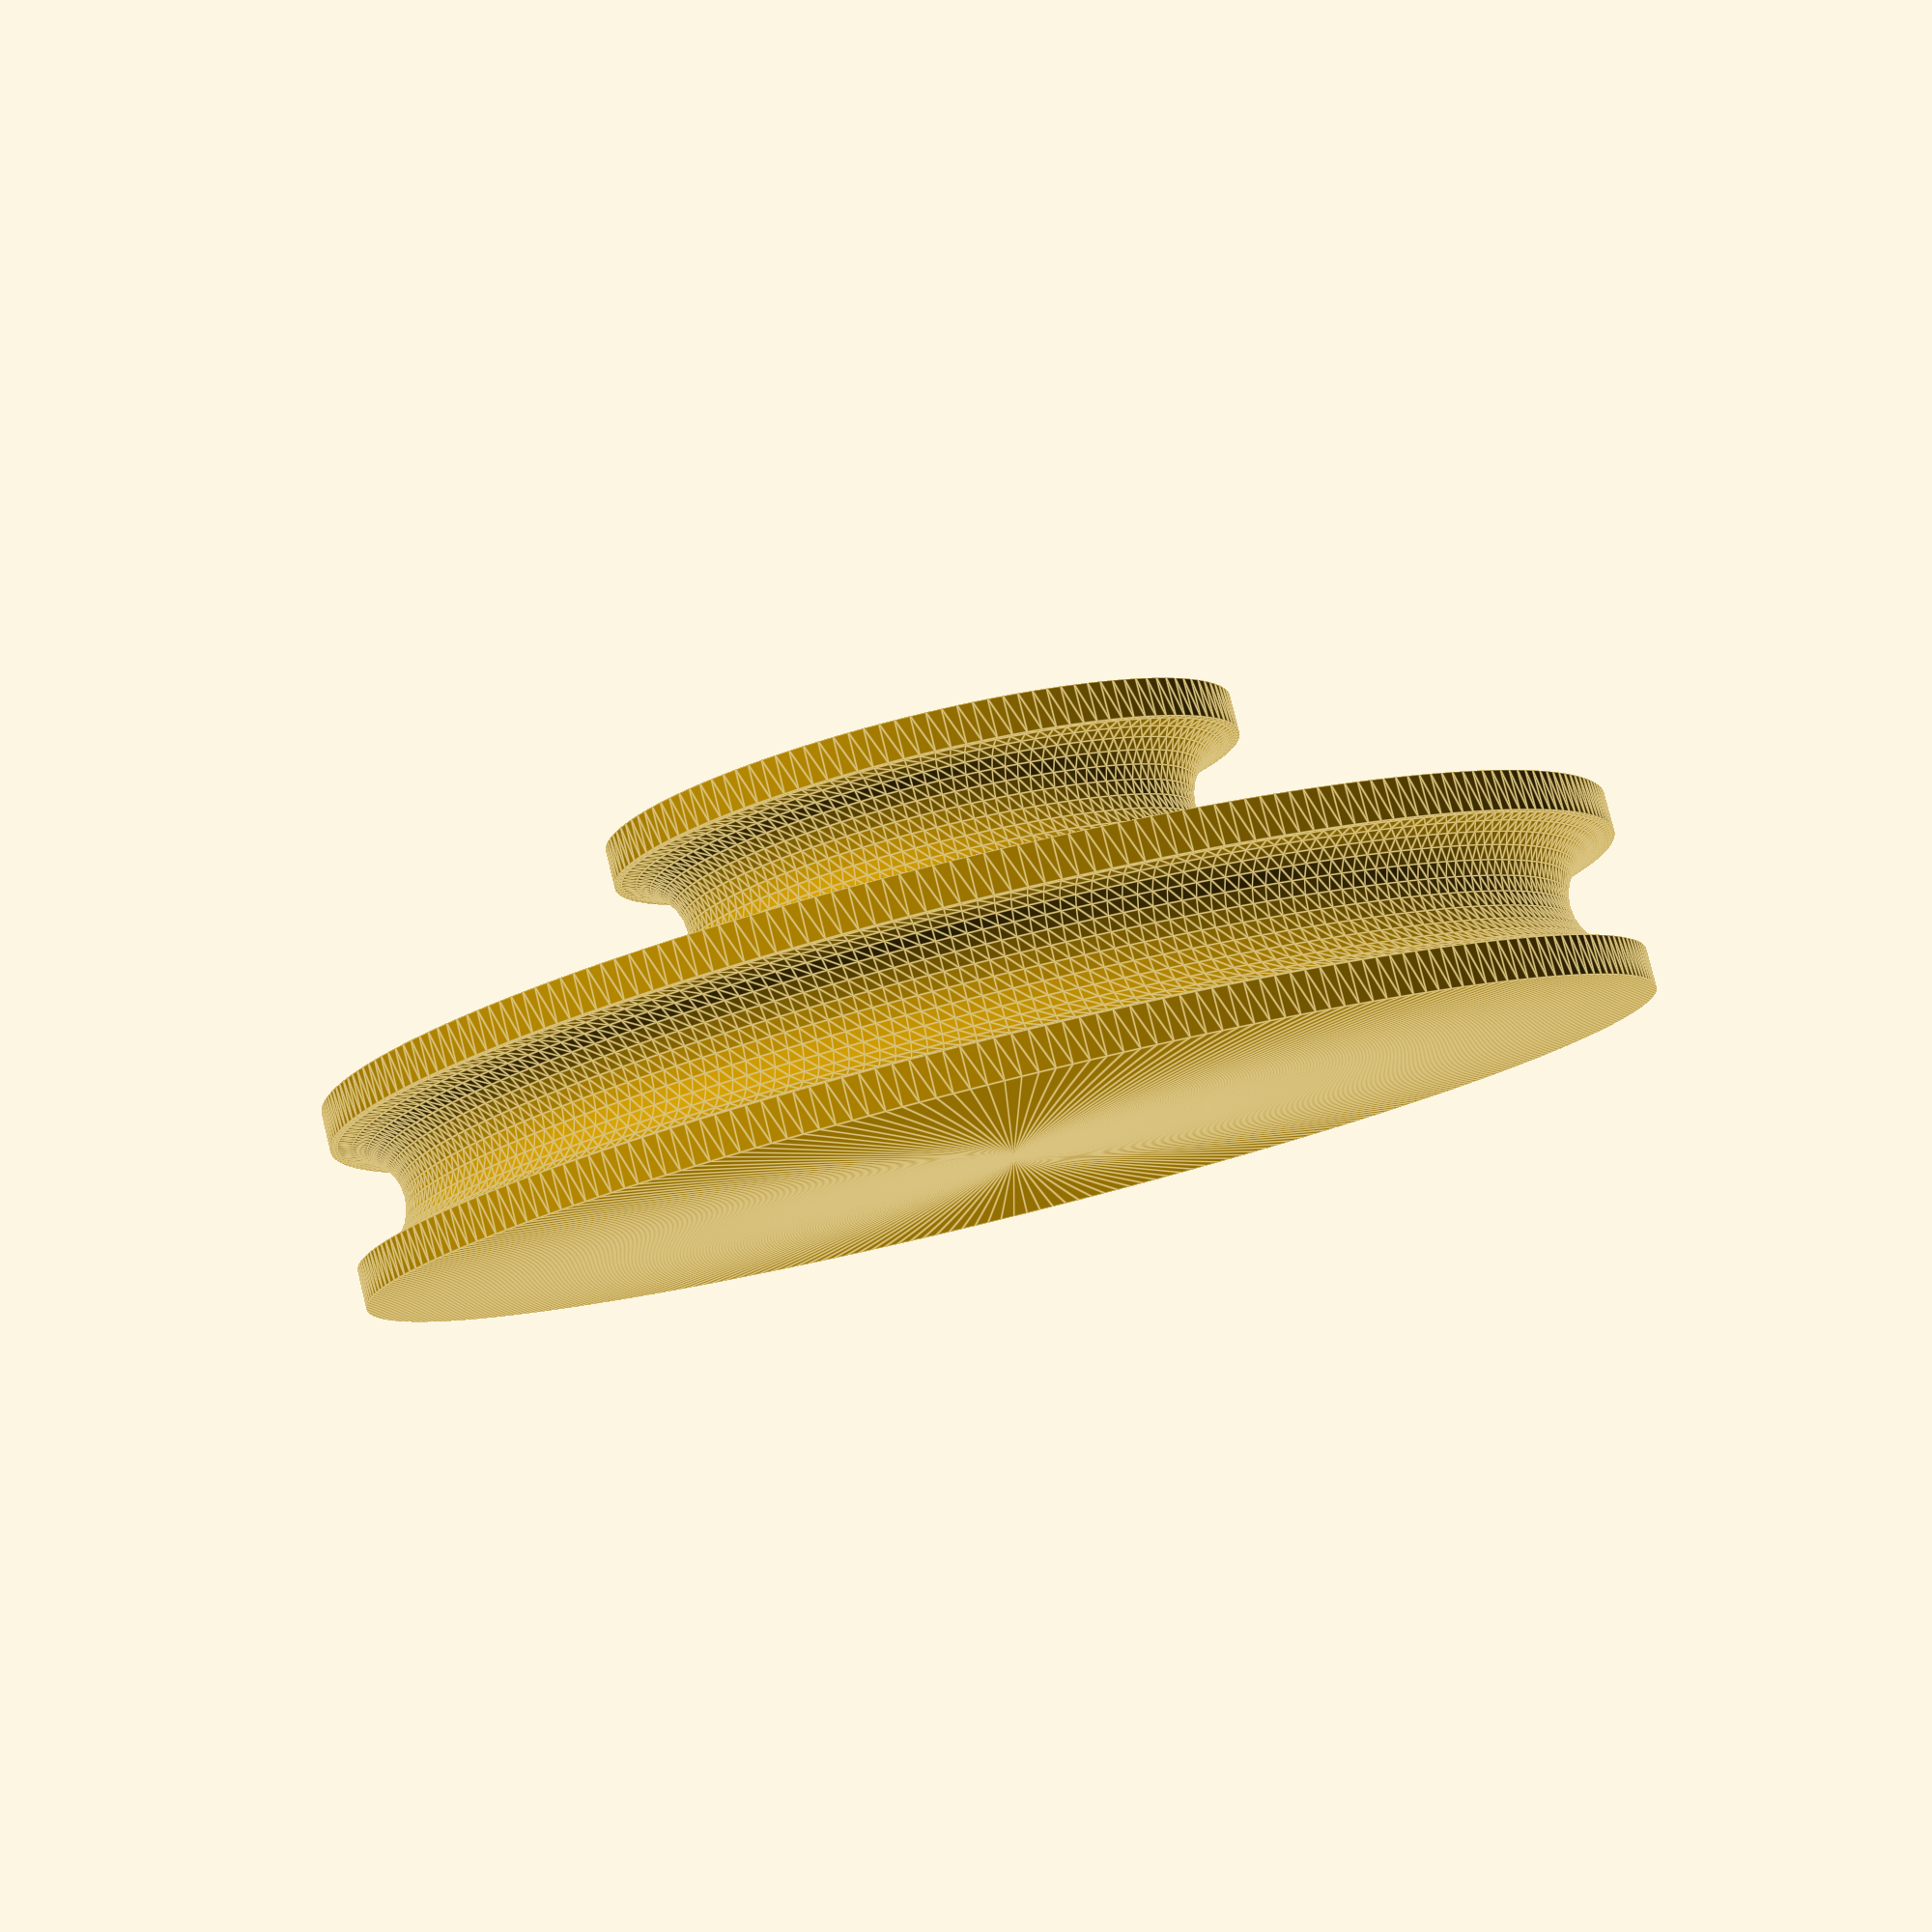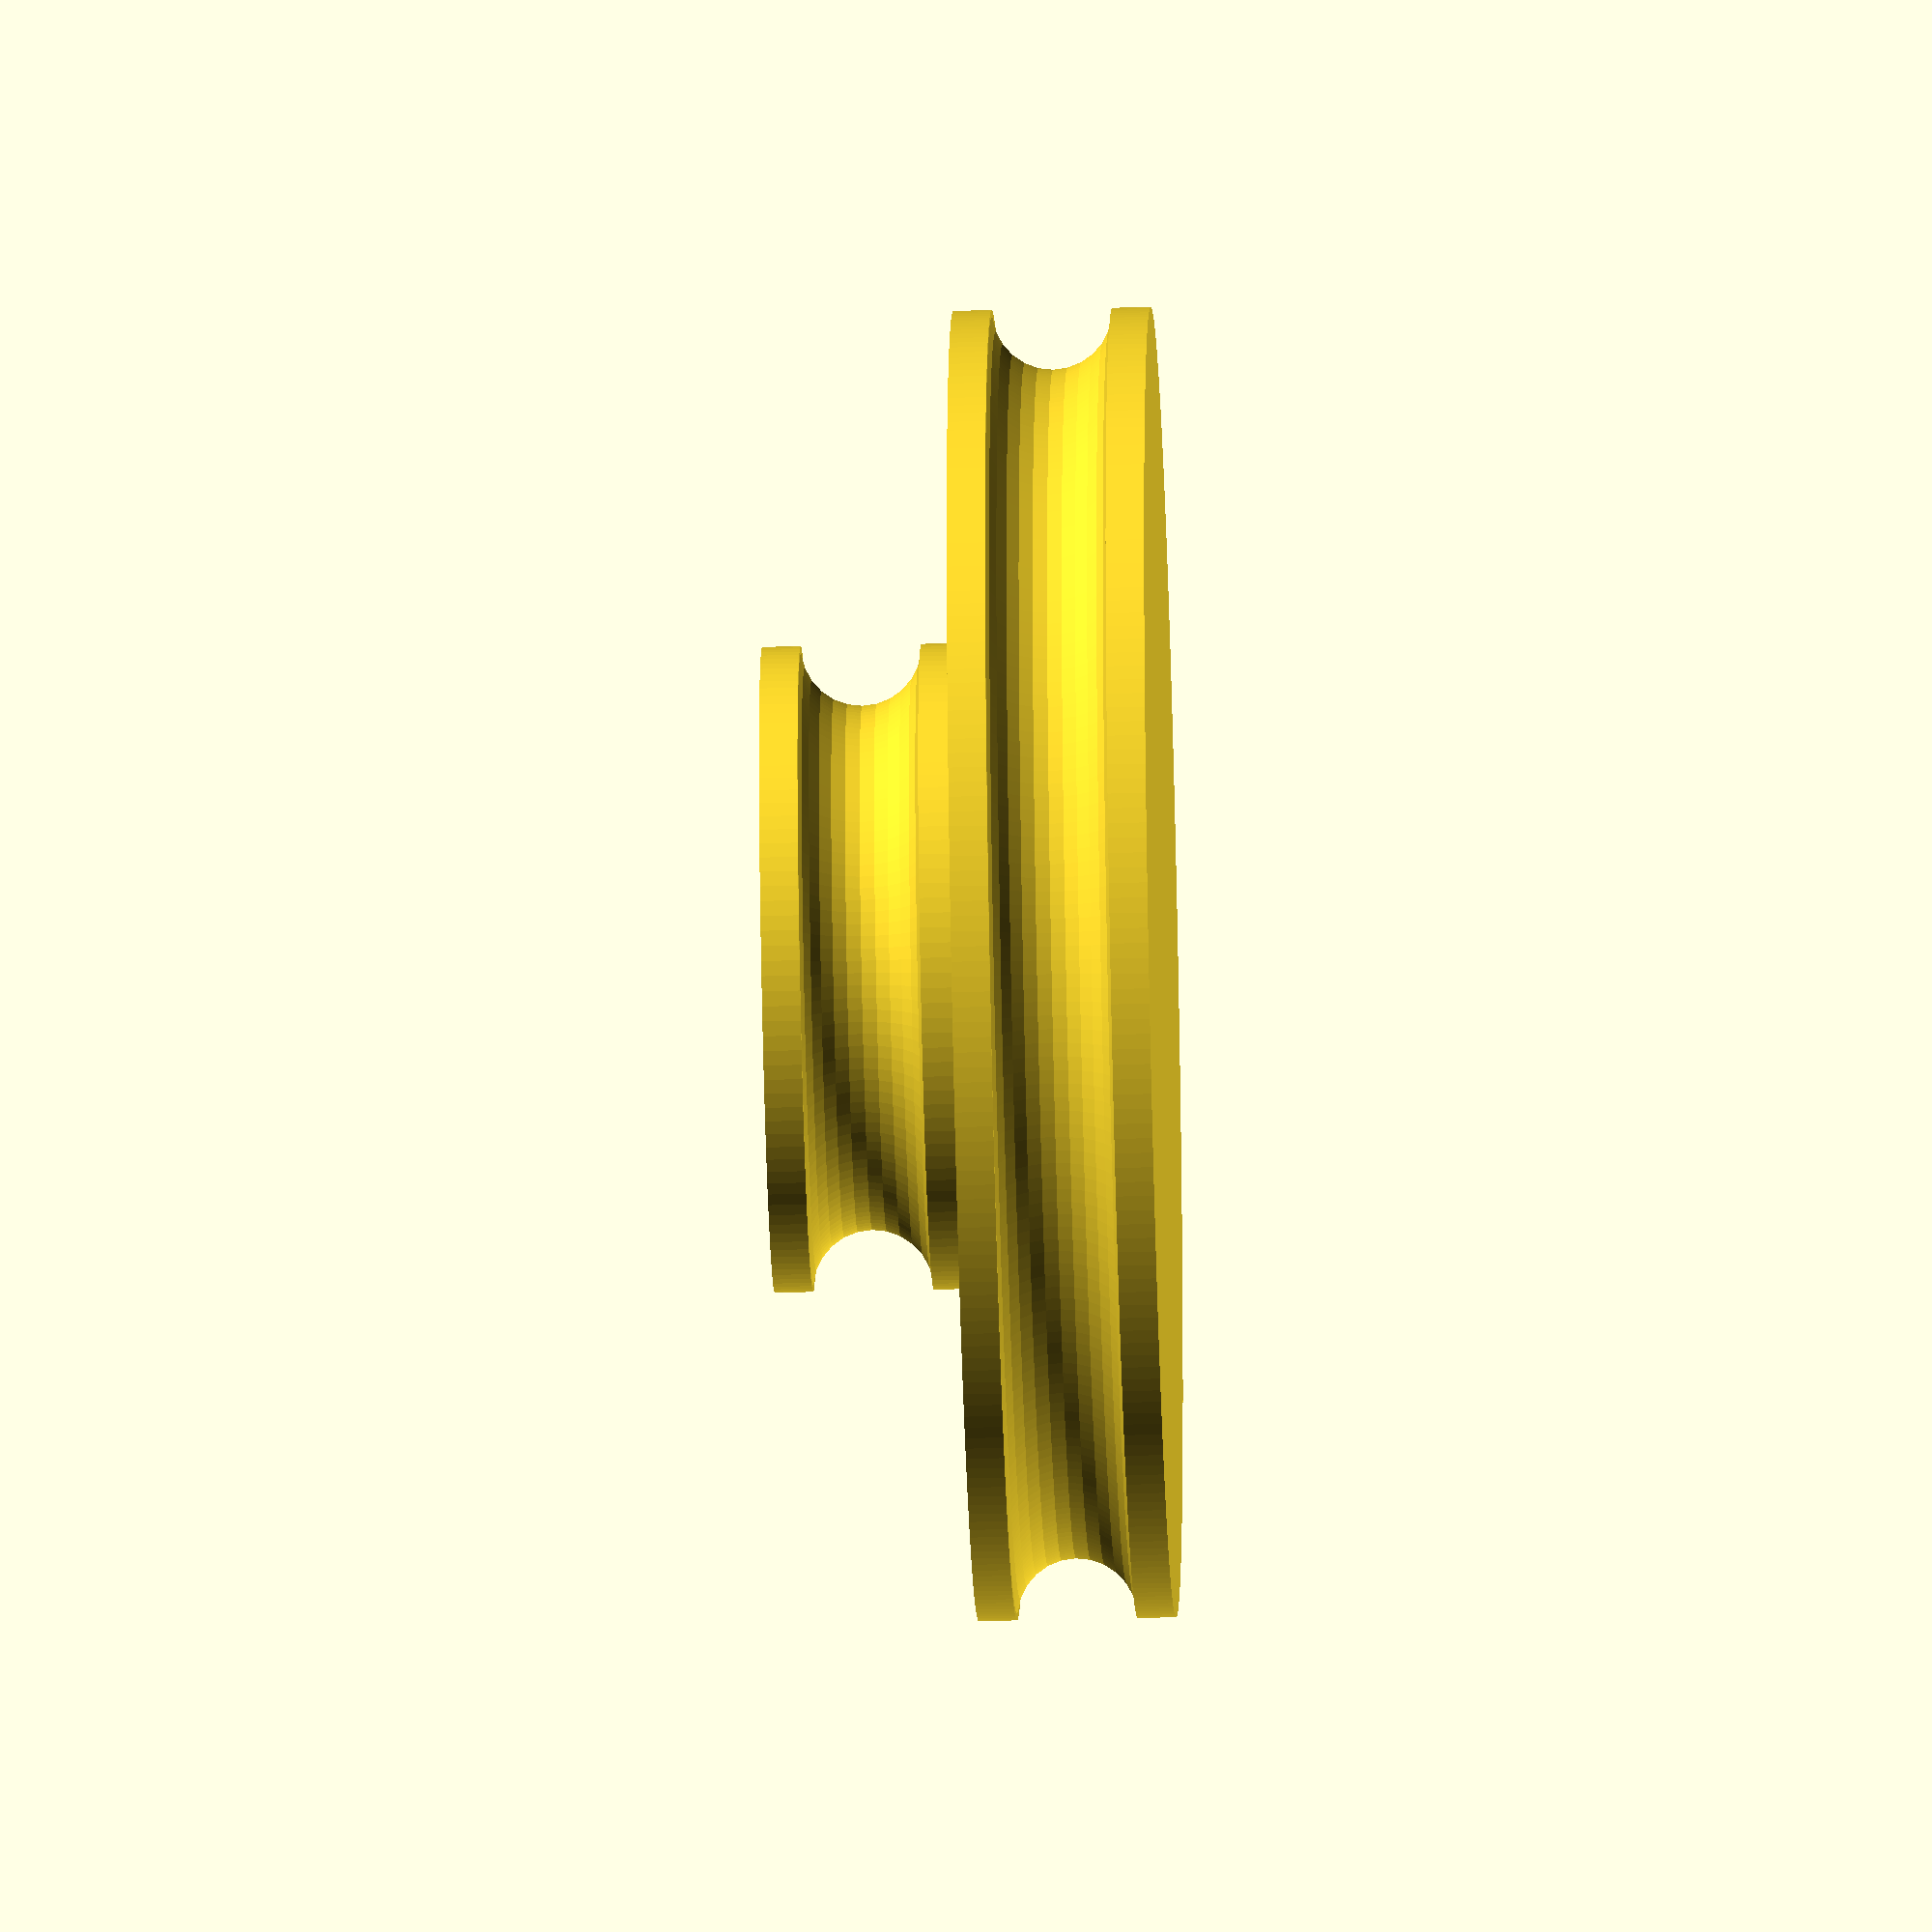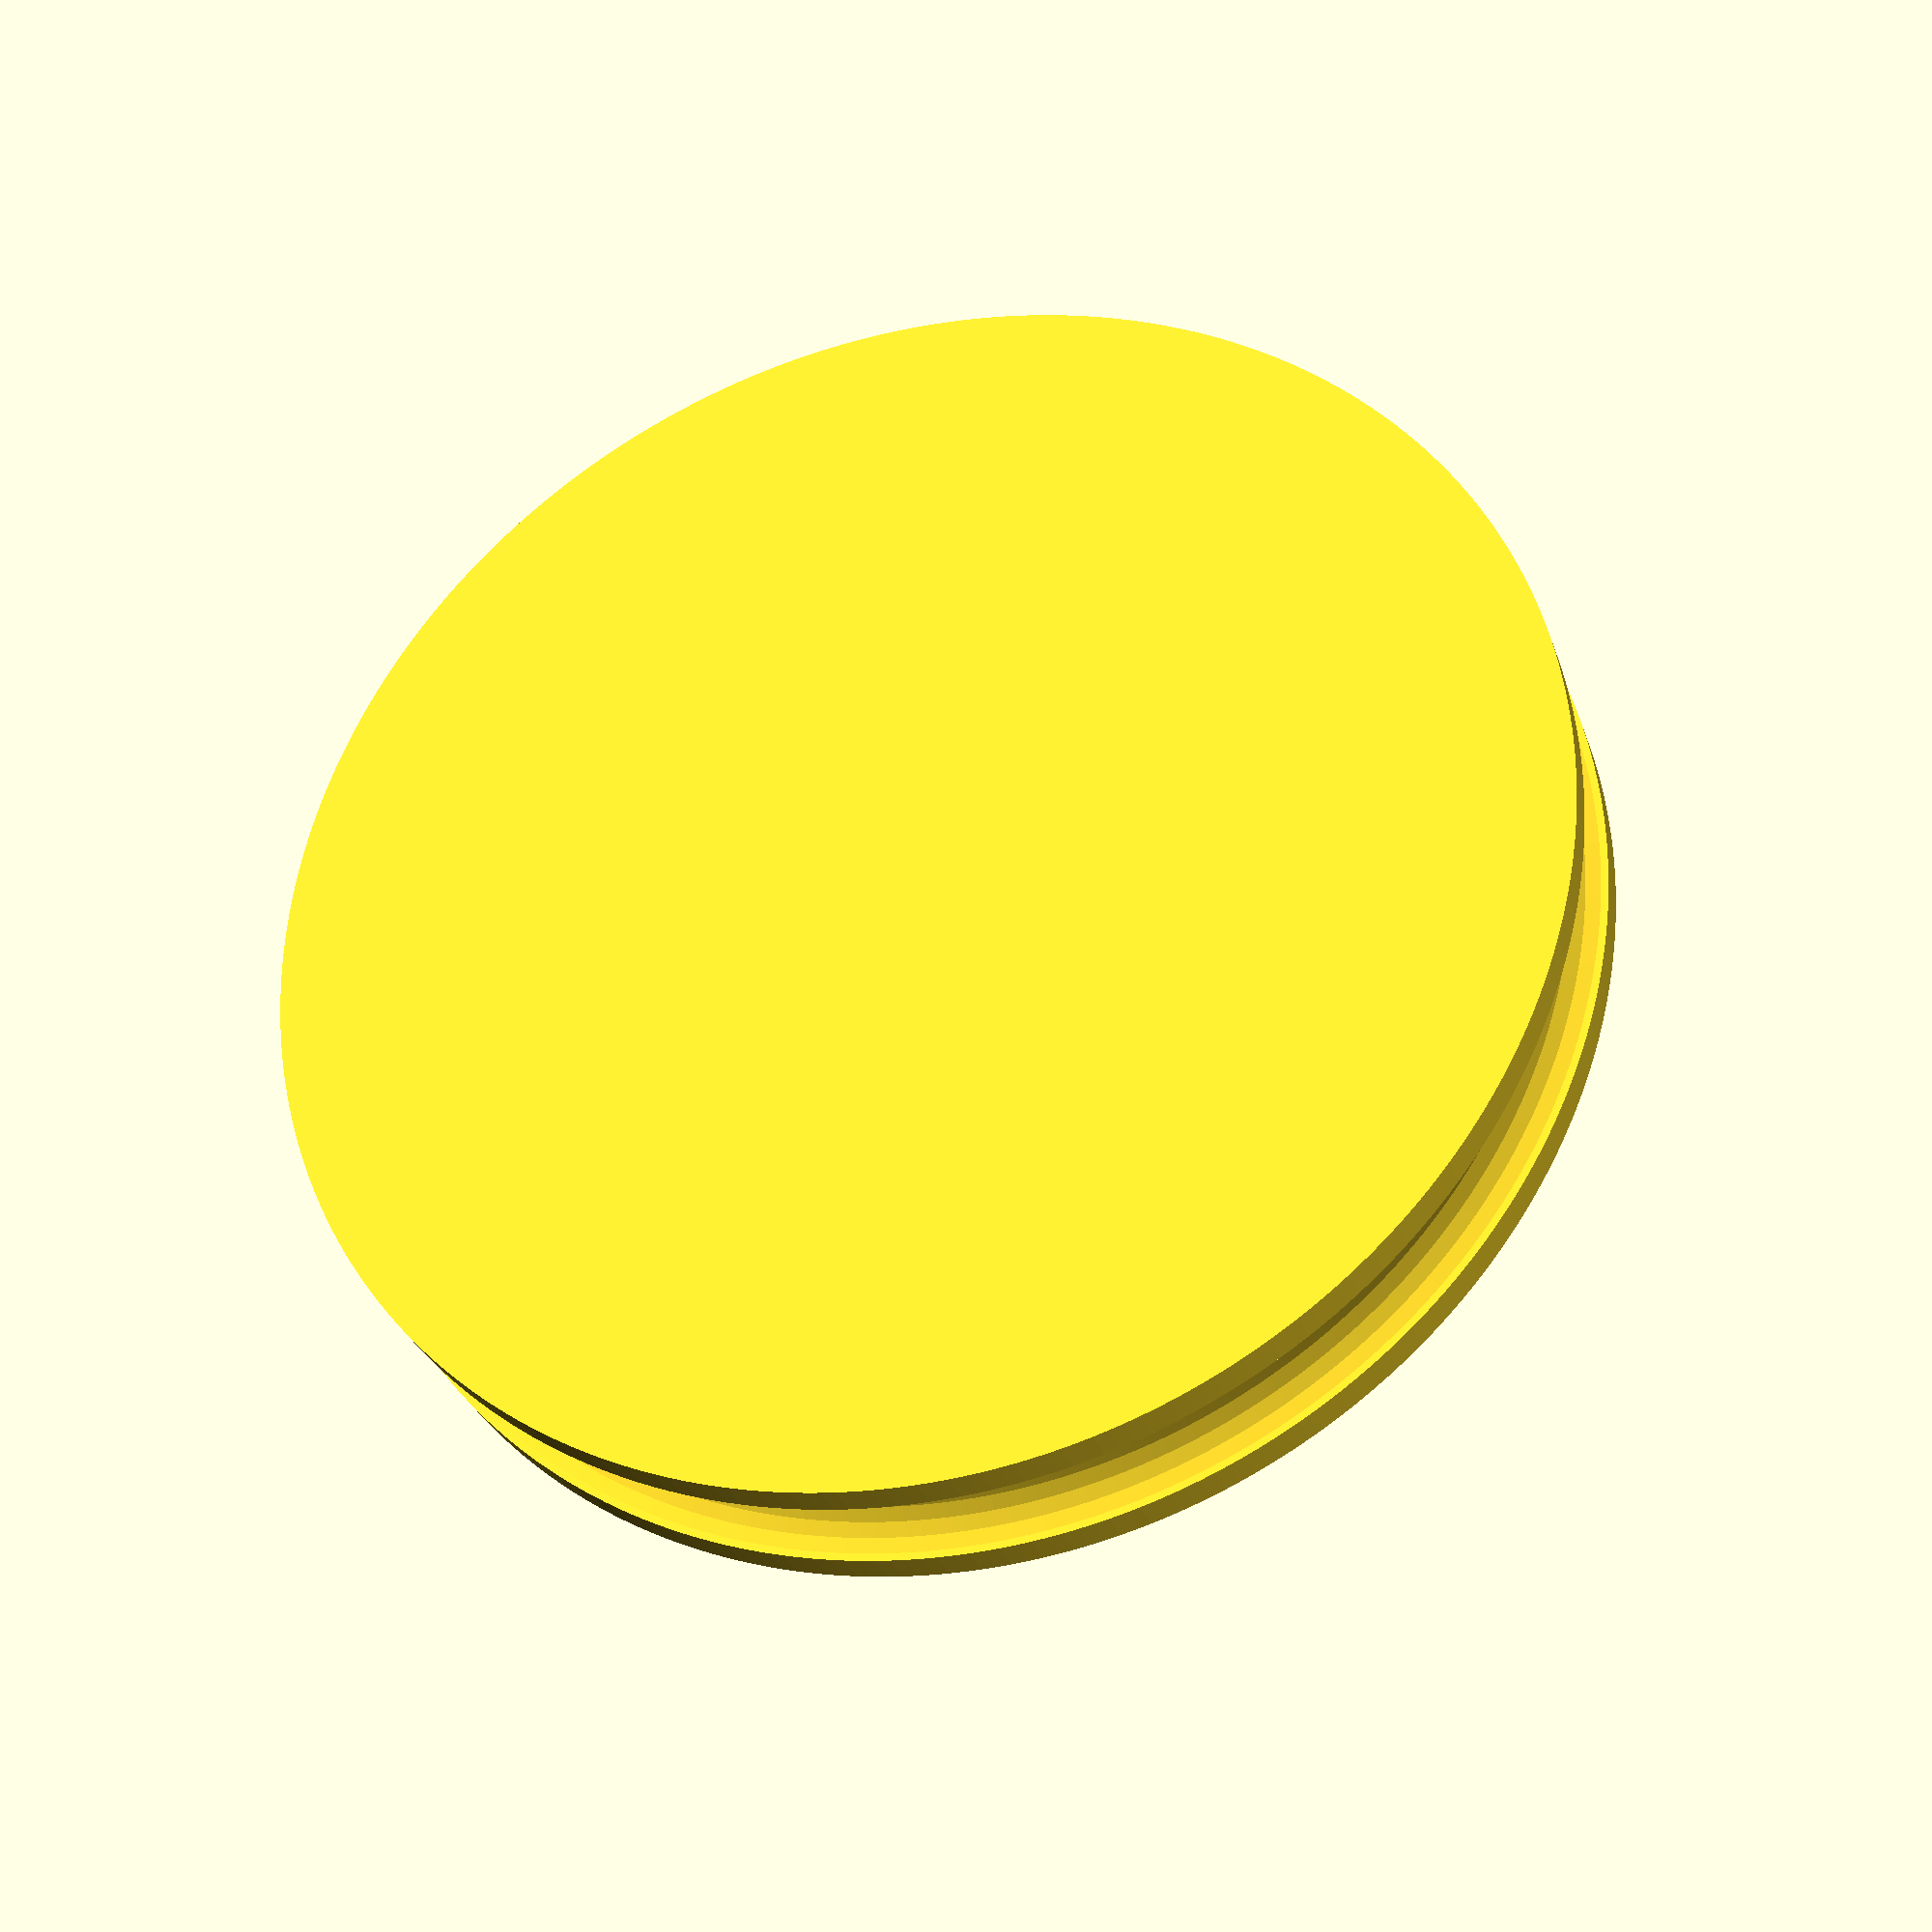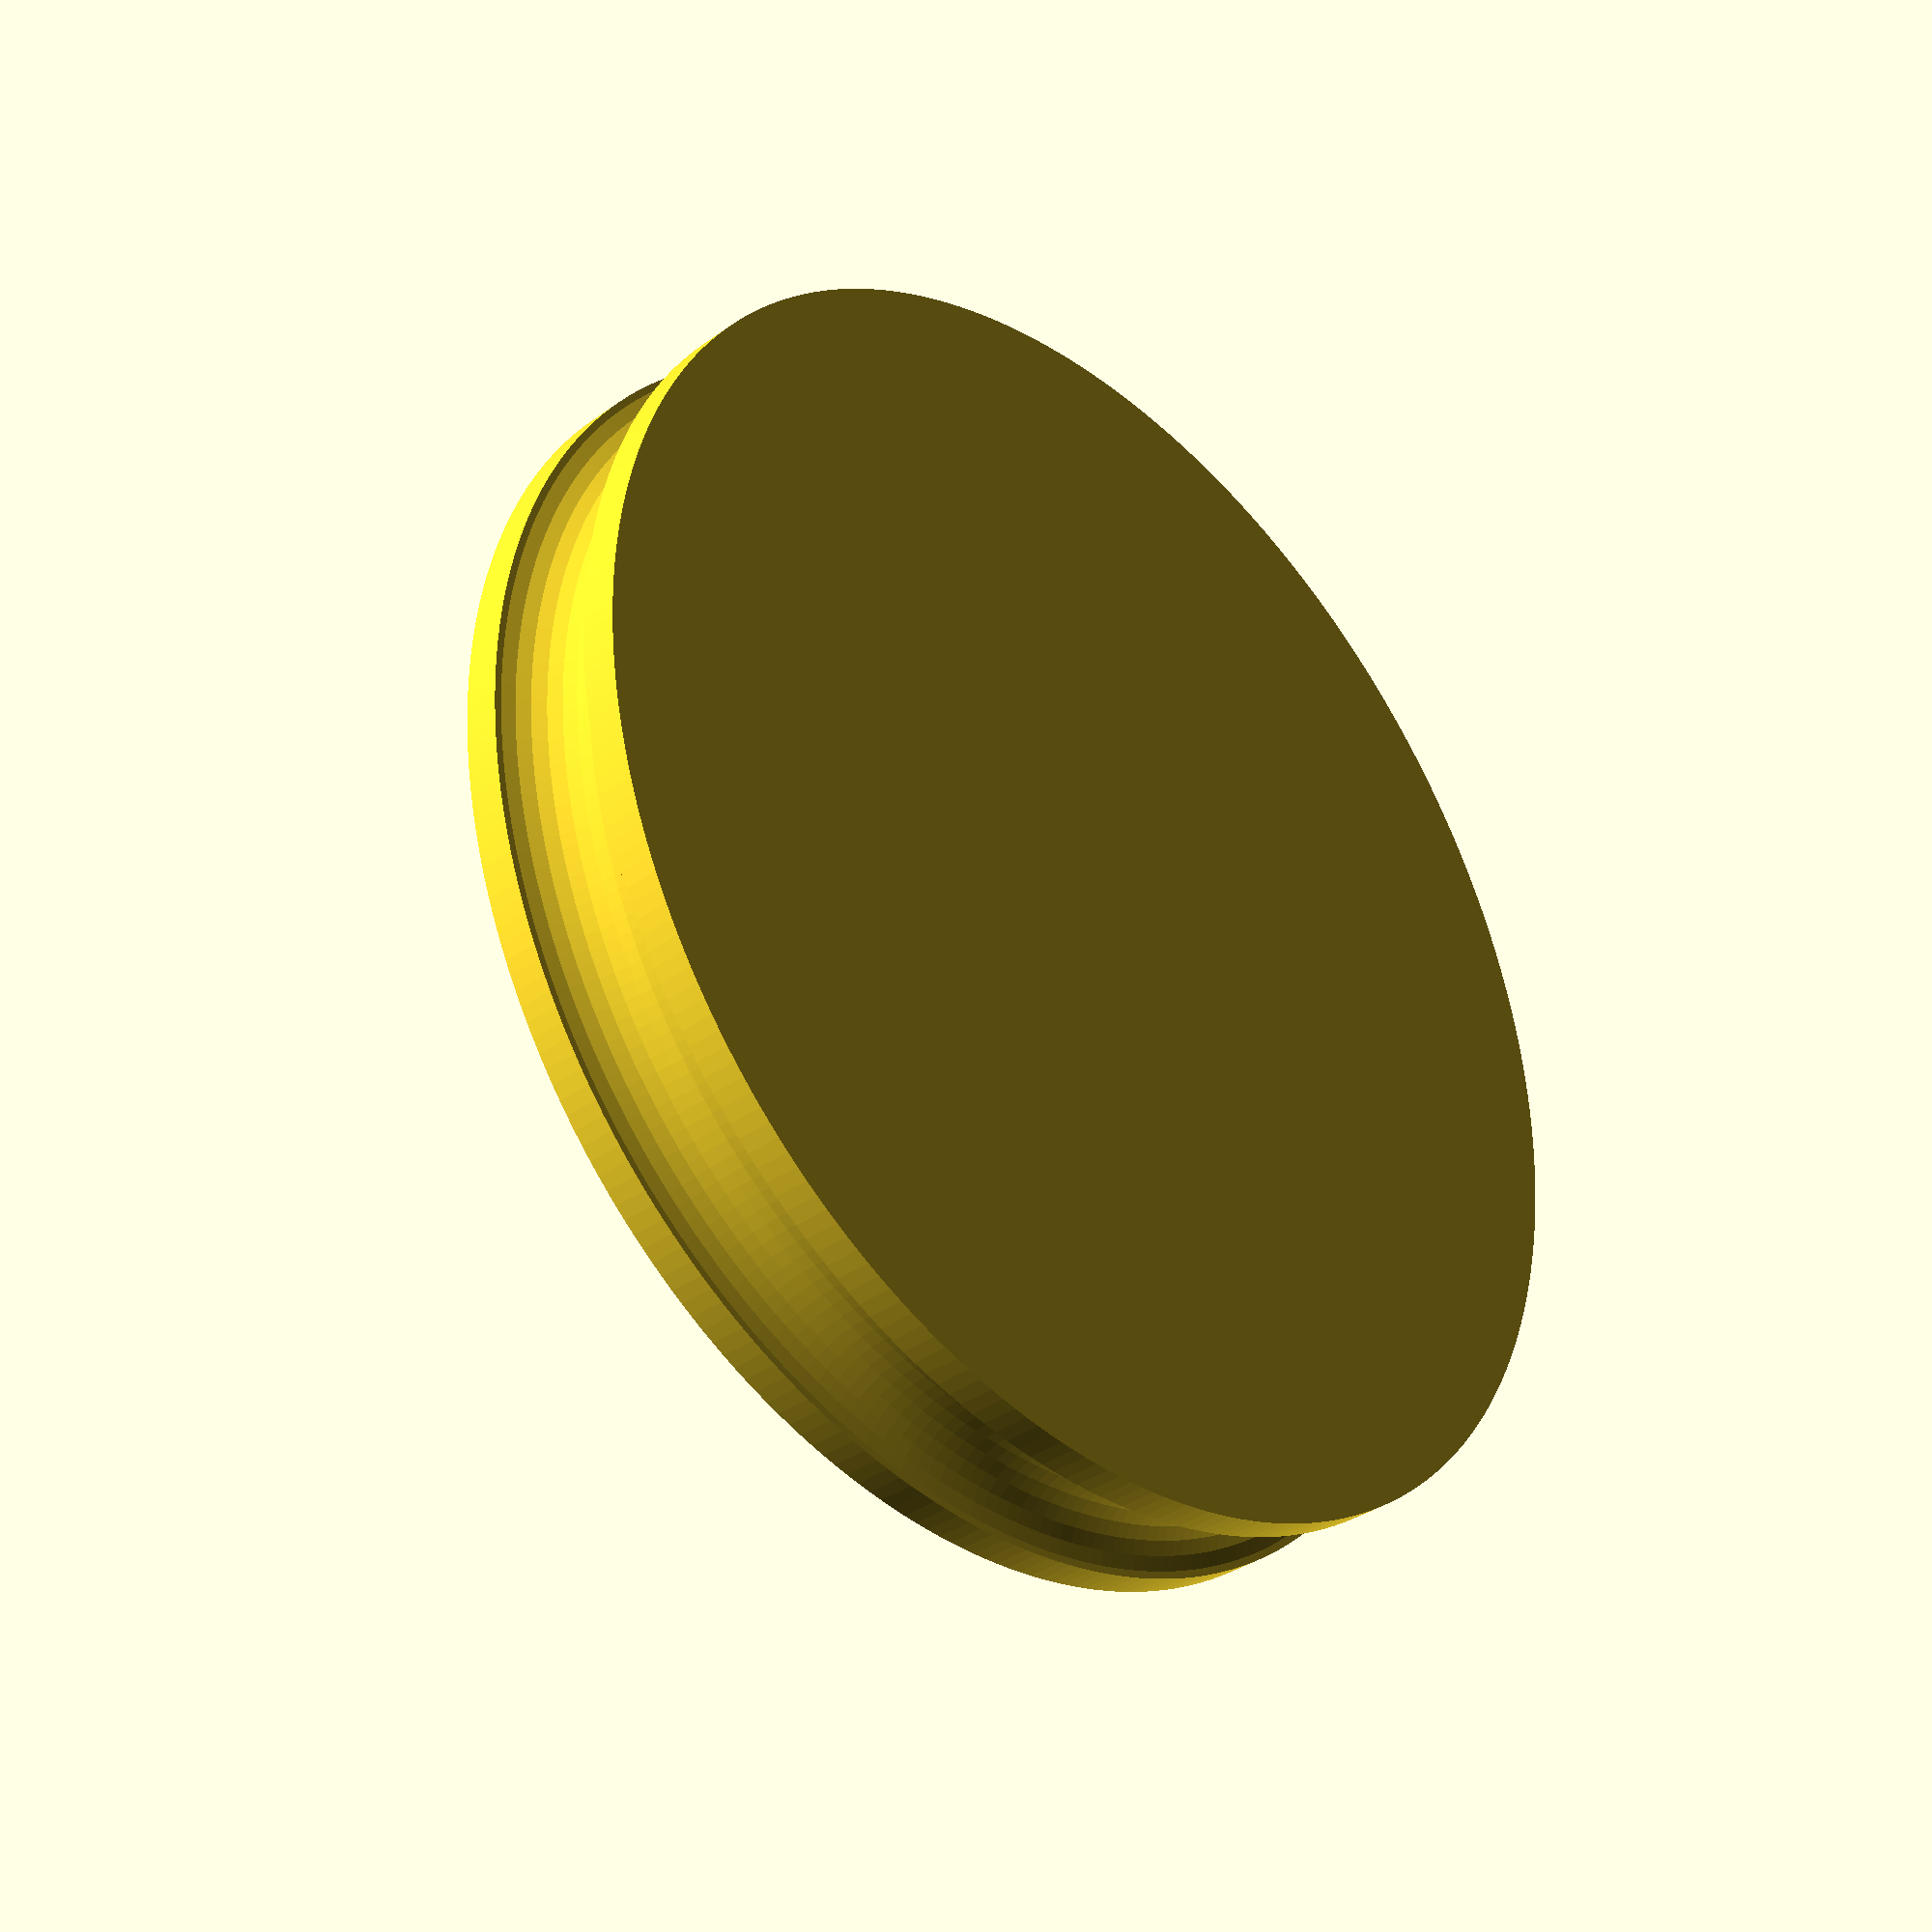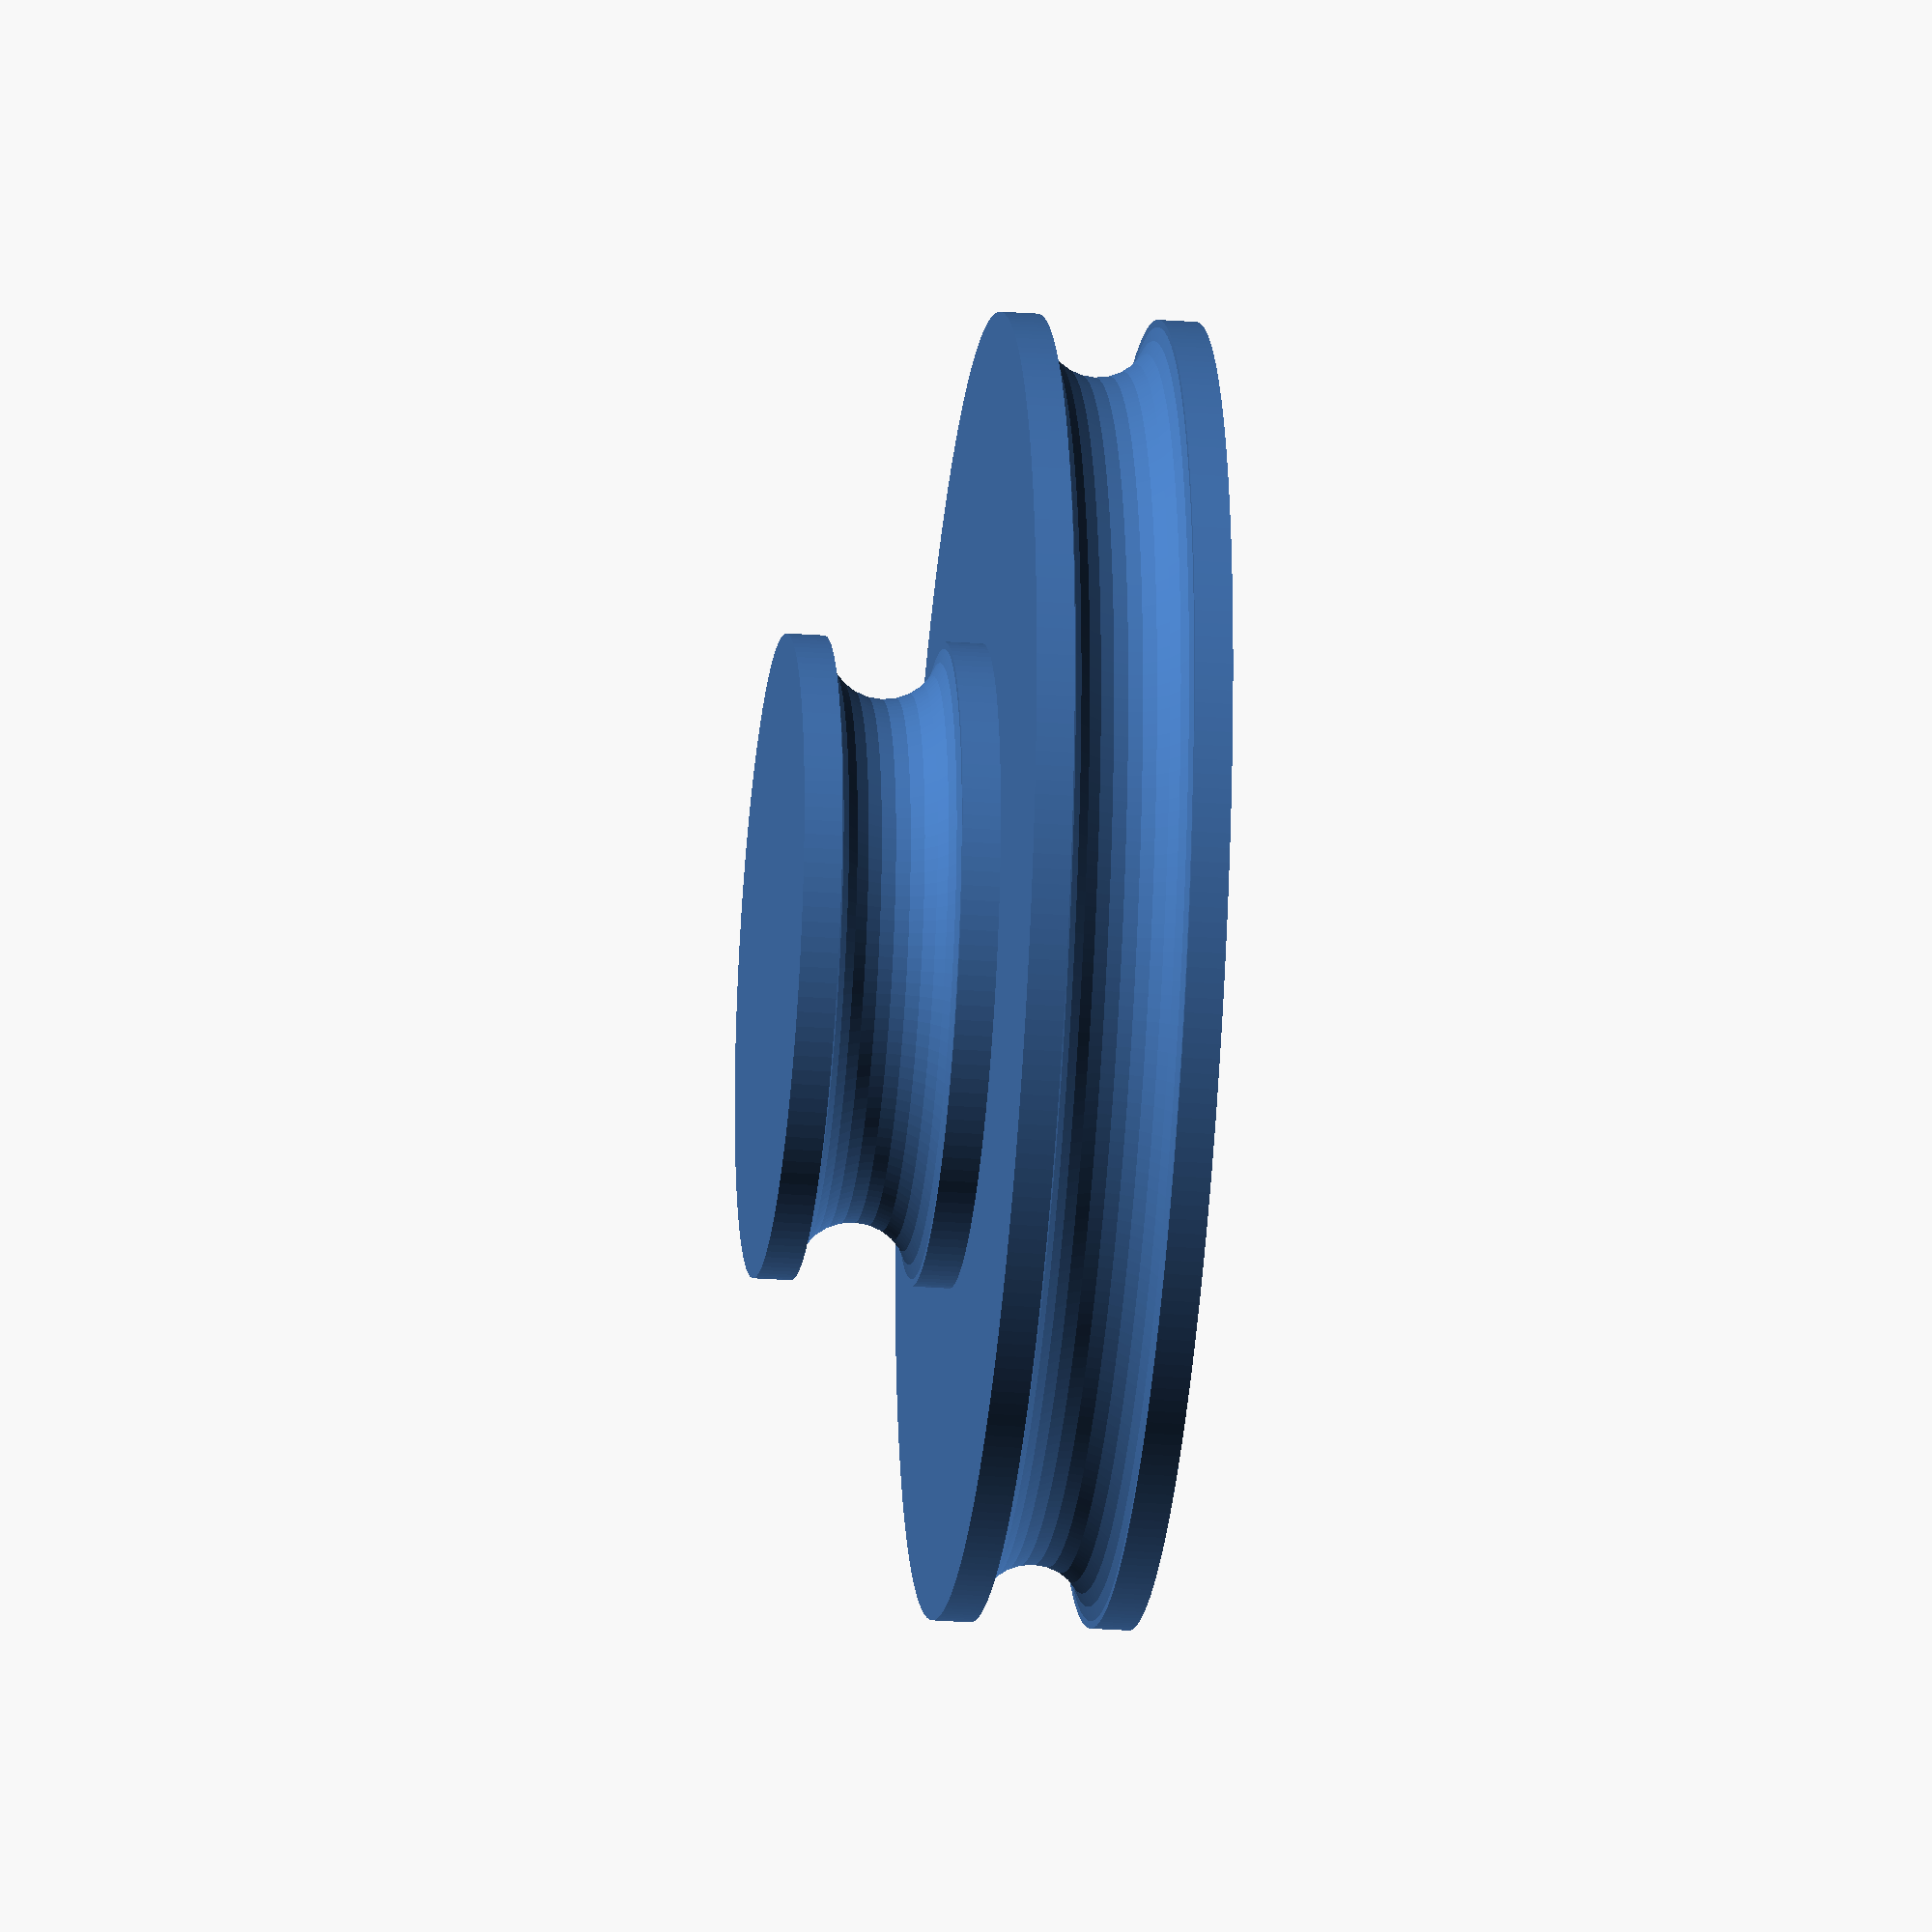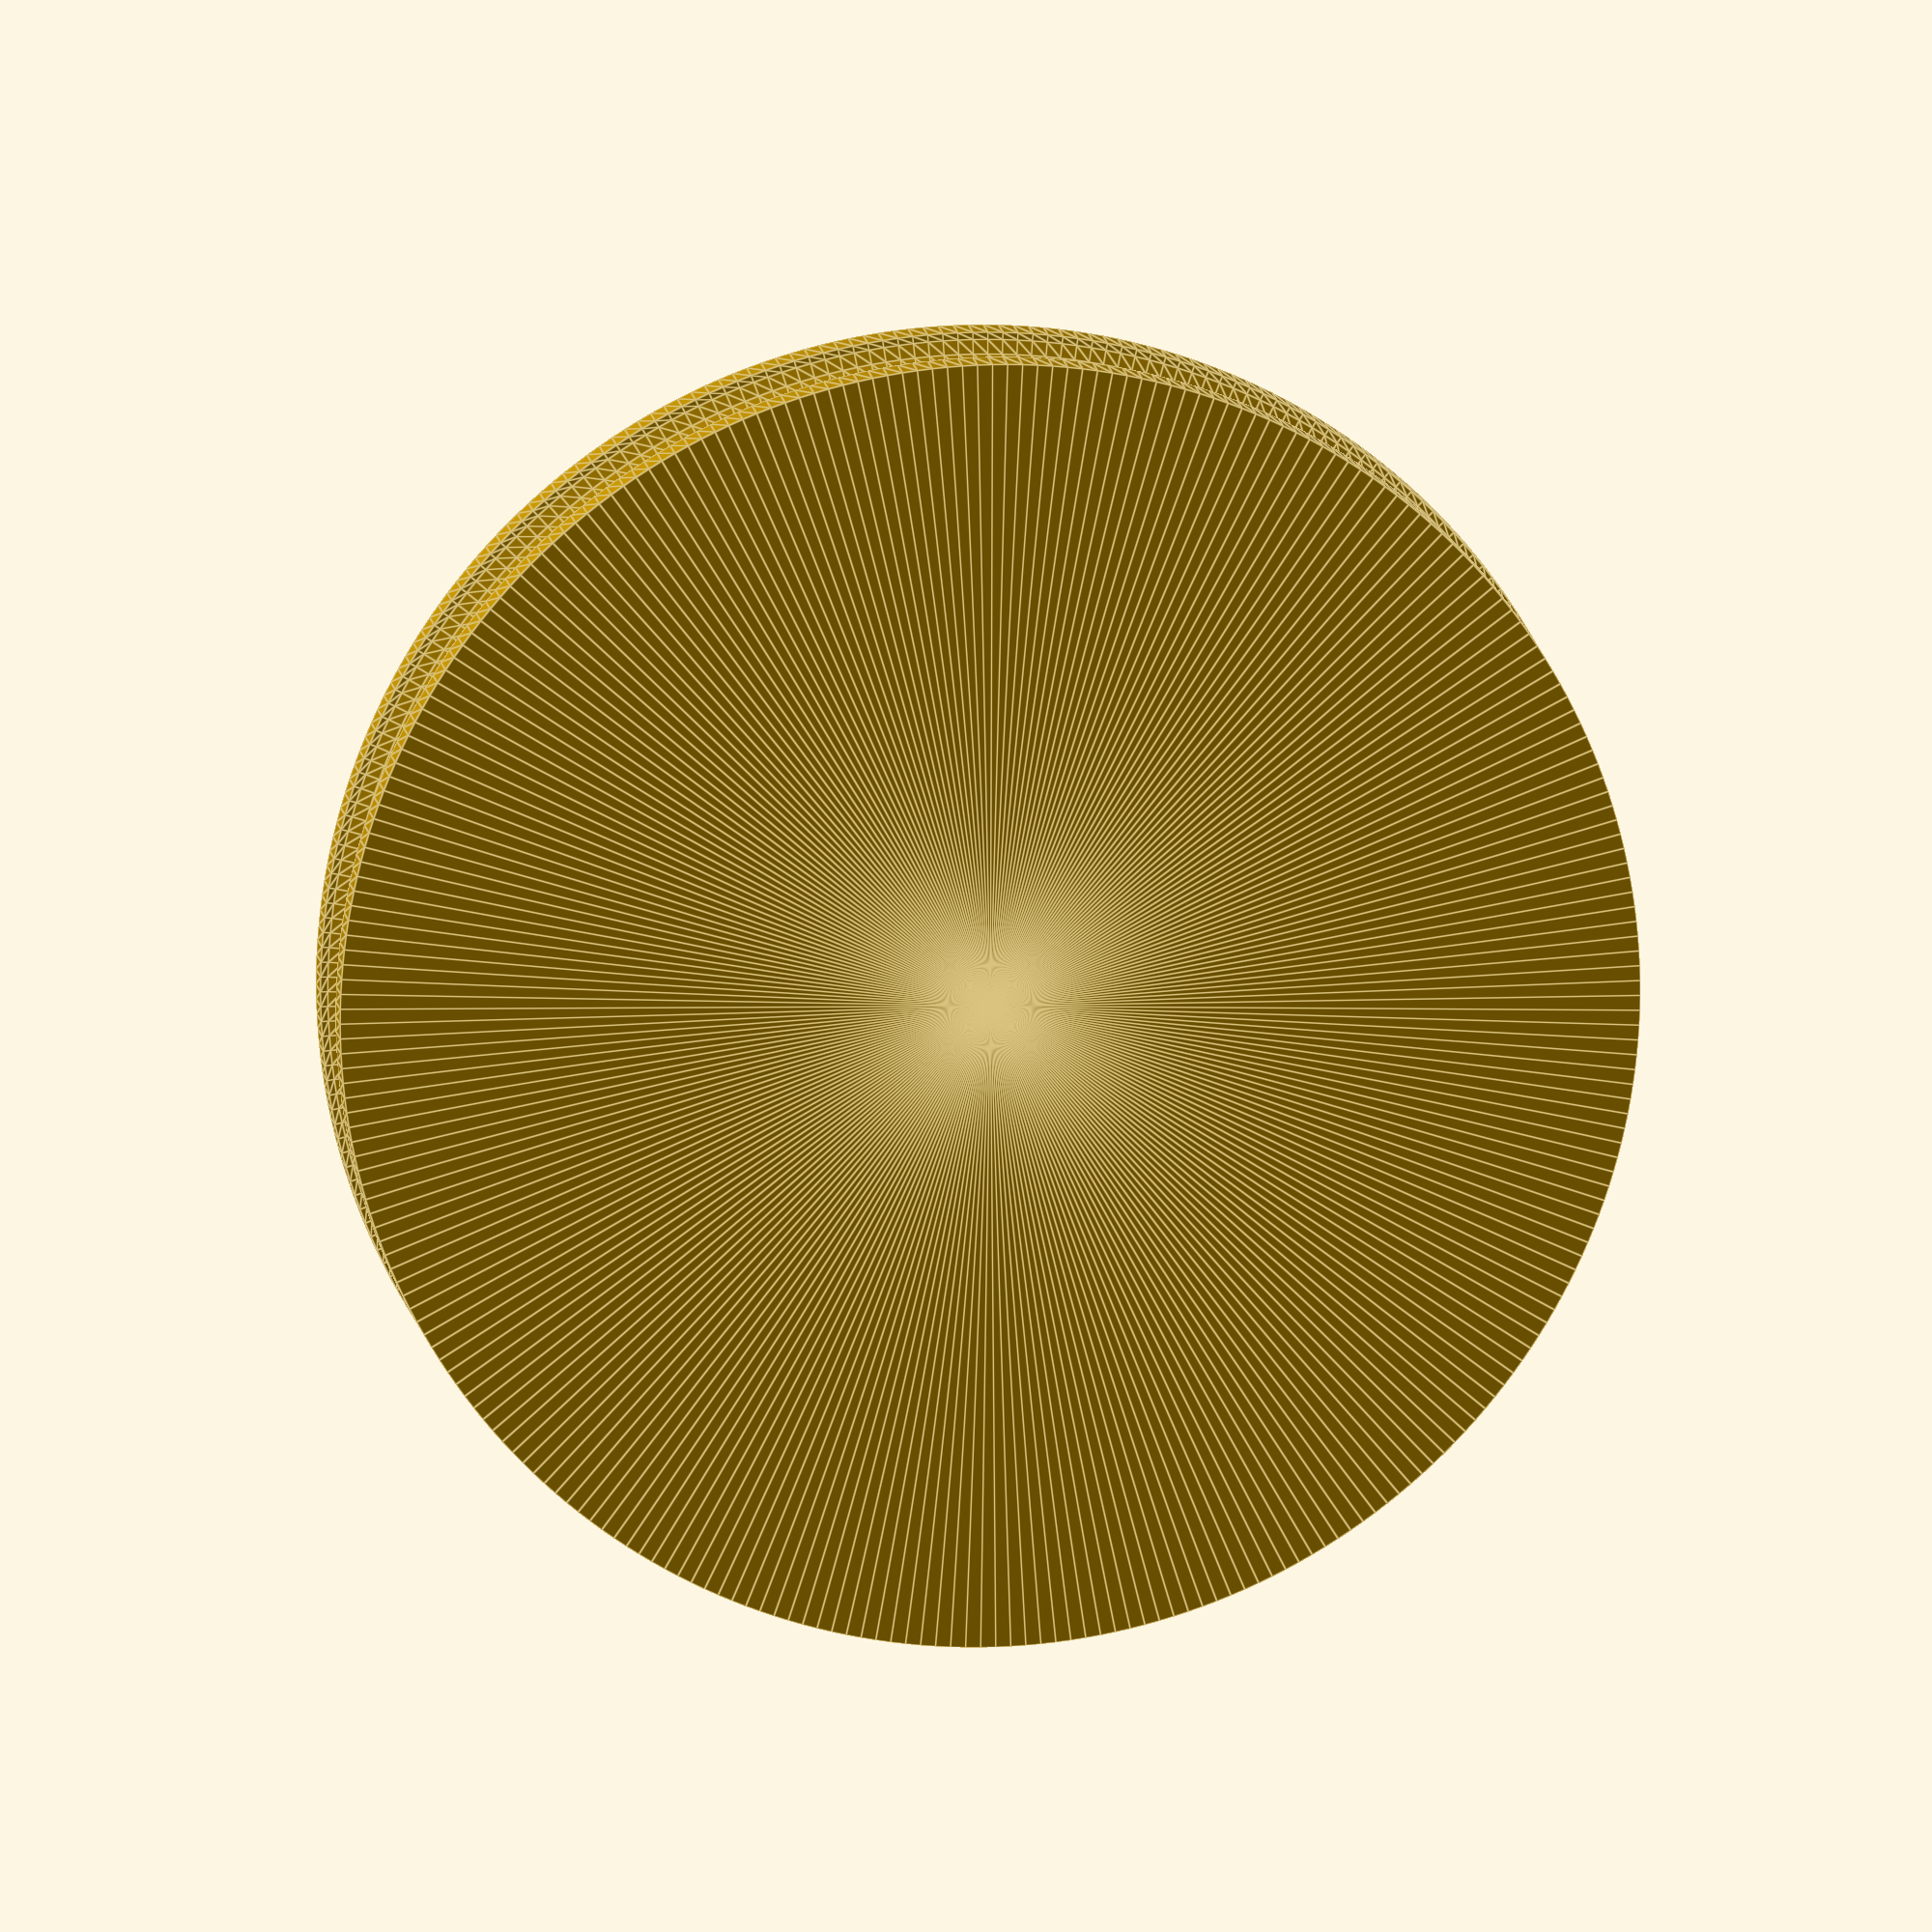
<openscad>
include <MCAD/units/metric.scad>
use <MCAD/general/facets.scad>
use <MCAD/shapes/polyhole.scad>
use <MCAD/shapes/cylinder.scad>

$fs = 0.4;
$fa = 1;

function slice (v, start, end = undef) = [
    for (i = [0 : len (v) - 1])
    if (i >= start && (end == undef || i < end))
    v[i]
];

function pairwise (v) = [
    for (i = [0 : len (v) - 2])
    [v[i], v[i + 1]]
];

function last (v) = v[len (v) - 1];

module compound_pulley (belt_thickness, diameters, bore_d = 0,
    setscrew_positions = [],
    wall_thickness = 1
)
{
    pulley_height = belt_thickness + wall_thickness * 2;
    fillet_r = wall_thickness * 0.5;

    if (len (diameters) > 0)
    {
        pulley (
            belt_thickness = belt_thickness,
            d = diameters[0],
            wall_thickness = wall_thickness,
            bore_d = bore_d
        );

        translate ([0, 0, pulley_height])
        compound_pulley (
            belt_thickness = belt_thickness,
            diameters = slice (diameters, 1),
            bore_d = bore_d
        );

        if (abs (diameters[0] - last (diameters)) >= fillet_r * 2)
        translate ([0, 0, pulley_height])
        cylinder_fillet (fillet_r = fillet_r,
            base_r = min (diameters[0], last (diameters)) / 2 - epsilon);
    }
}

module pulley (belt_thickness, d, wall_thickness, bore_d)
{
    overall_thickness = belt_thickness + wall_thickness * 2;
    pulley_max_d = d + belt_thickness / 2;

    difference () {
        rotate_extrude ()
        difference () {
            square ([d / 2, overall_thickness]);

            translate ([d / 2, overall_thickness / 2])
            circle (d = belt_thickness);
        }

        translate ([0, 0, -epsilon])
        mcad_polyhole (d = bore_d, h = overall_thickness + epsilon * 2);
    }
}

module cylinder_fillet (fillet_r, base_r)
{
    rotate_extrude ()
    difference () {
        translate ([base_r, -fillet_r])
        square ([fillet_r, fillet_r * 2]);

        for (i = [1, -1])
        translate ([base_r + fillet_r, i * fillet_r])
        circle (r = fillet_r);
    }
}

difference () {
    compound_pulley (belt_thickness = 3.2, diameters = [34.5, 17], bore_d = 5);

    translate ([0, 0, -epsilon])
    mcad_rounded_cylinder (d = 9, h = 5, round_r2 = 0.5);
}

</openscad>
<views>
elev=278.3 azim=120.5 roll=166.1 proj=p view=edges
elev=220.8 azim=146.7 roll=88.3 proj=o view=solid
elev=210.6 azim=108.5 roll=342.9 proj=p view=solid
elev=34.6 azim=130.1 roll=134.3 proj=p view=solid
elev=28.5 azim=221.0 roll=83.8 proj=o view=solid
elev=348.2 azim=28.7 roll=172.9 proj=o view=edges
</views>
